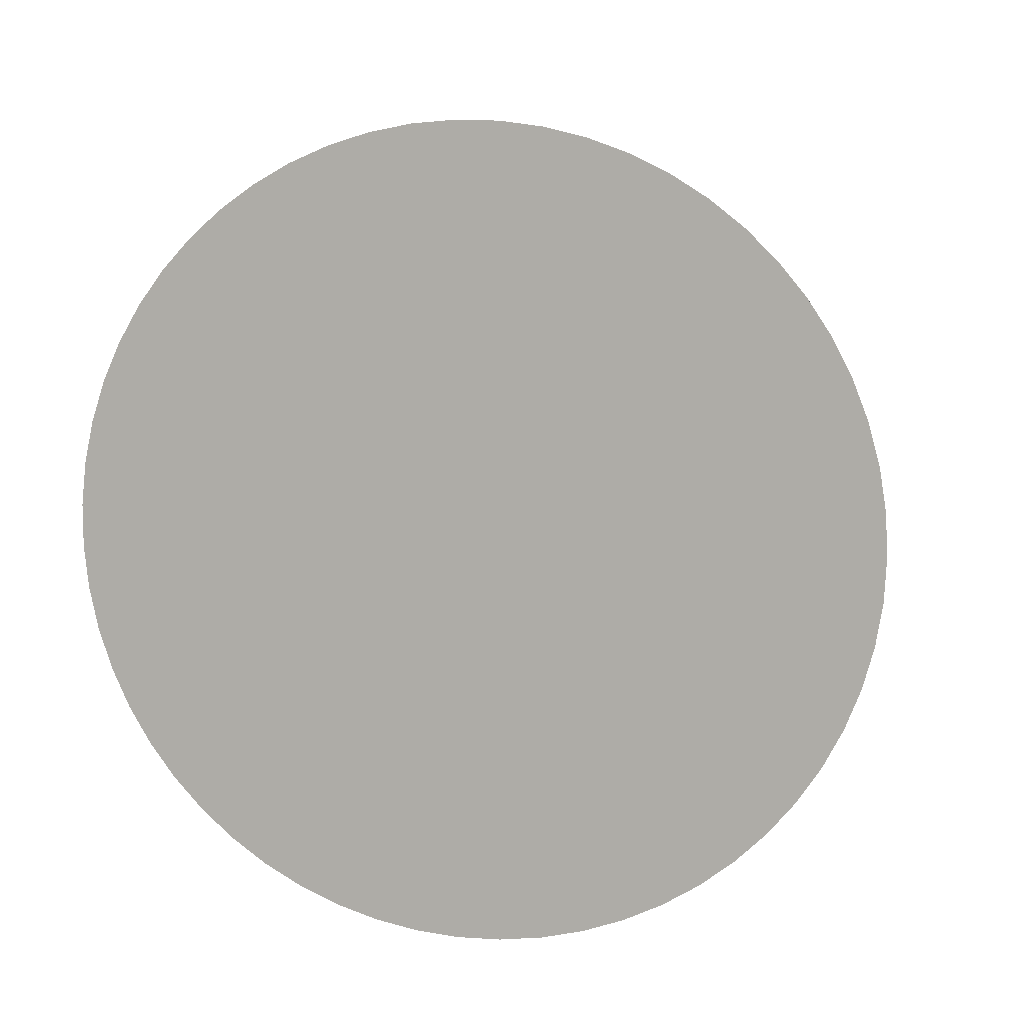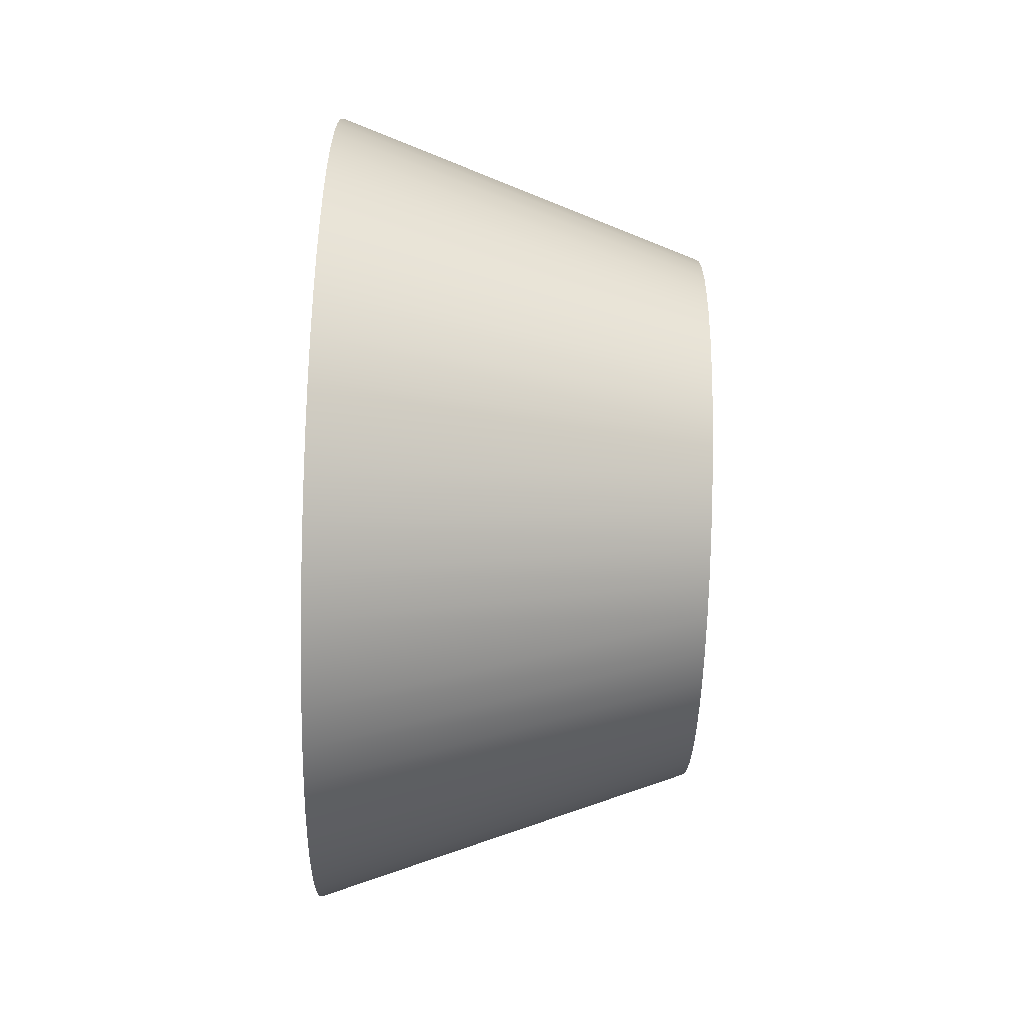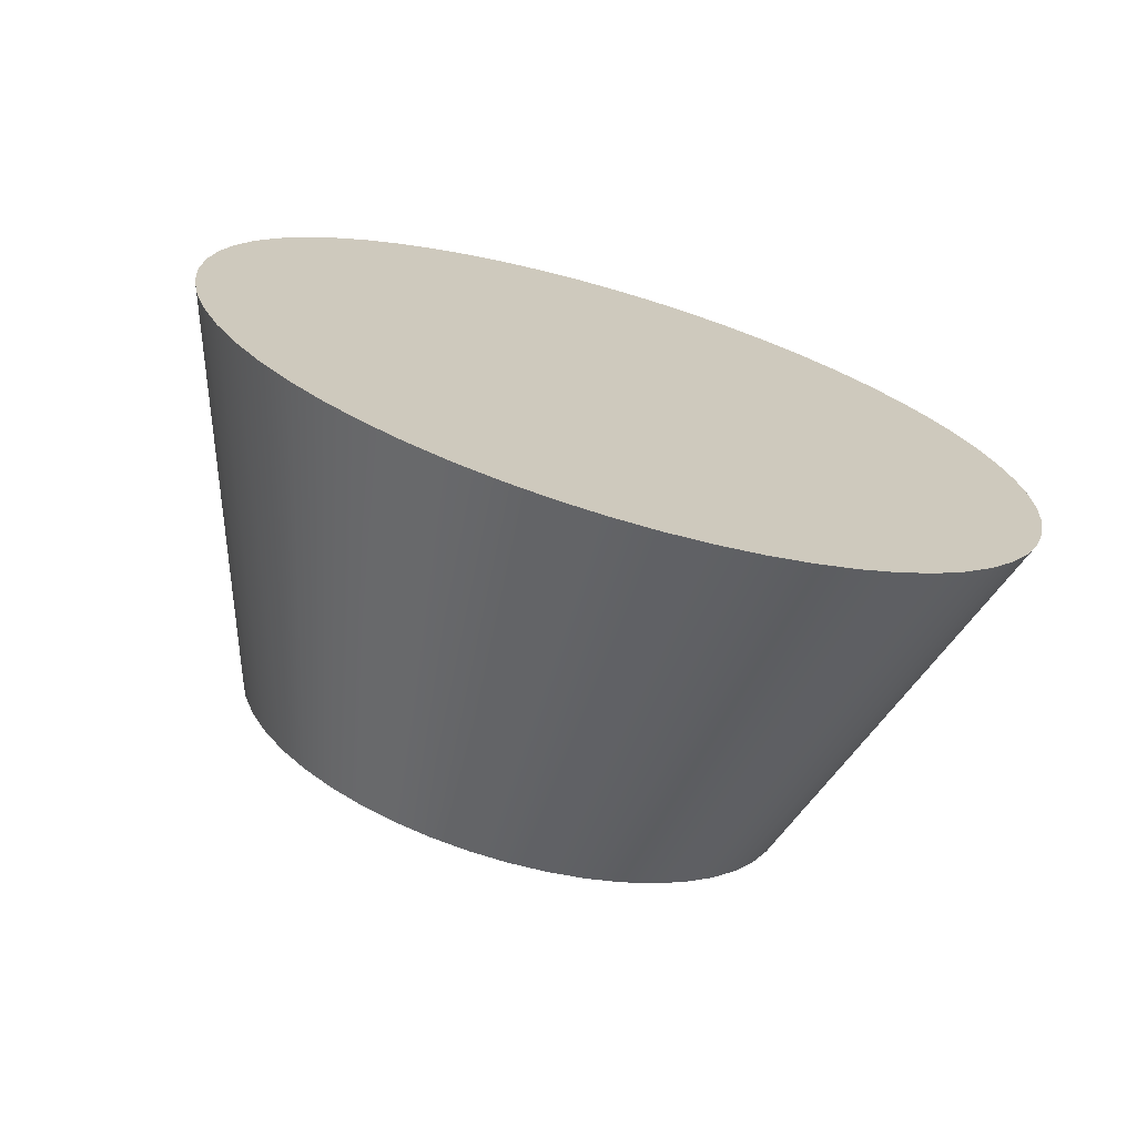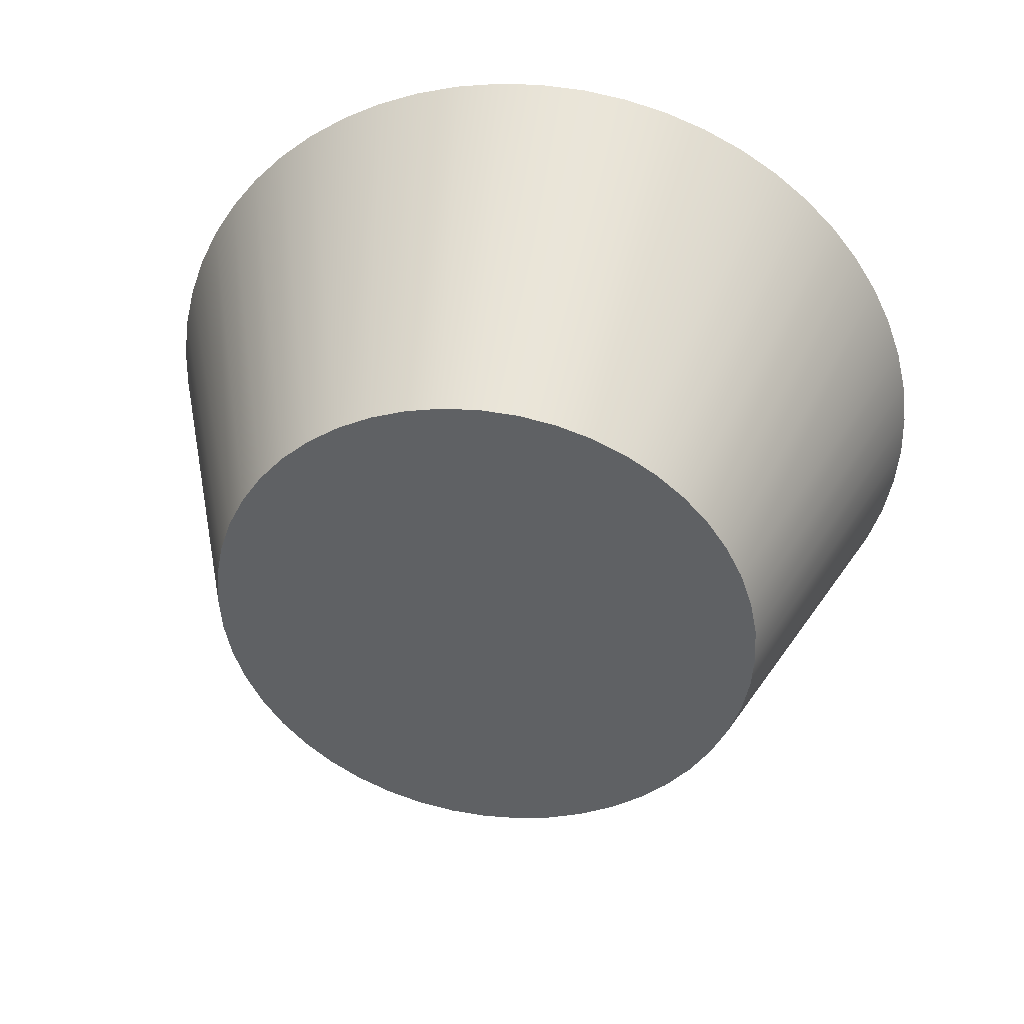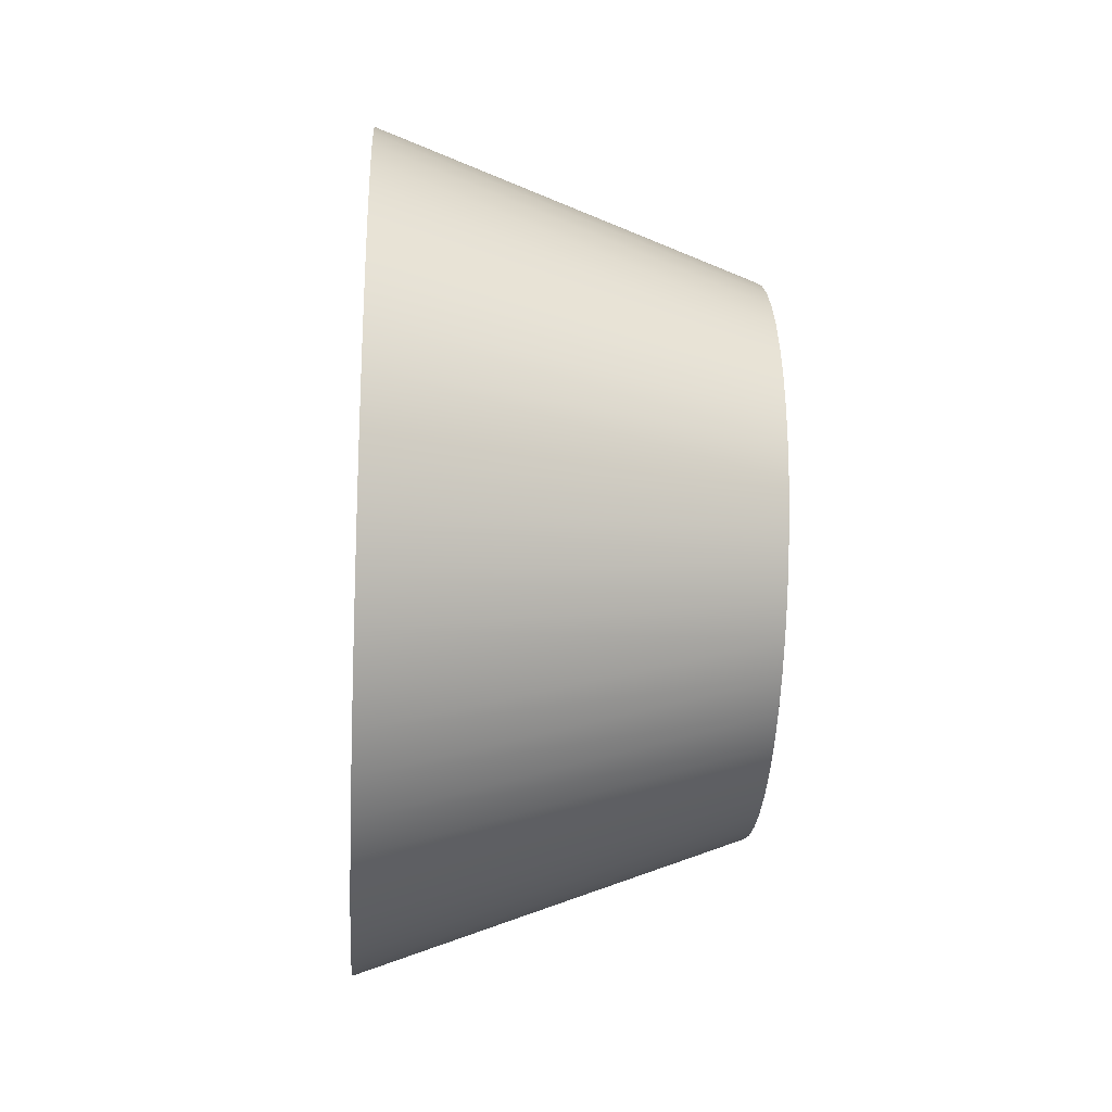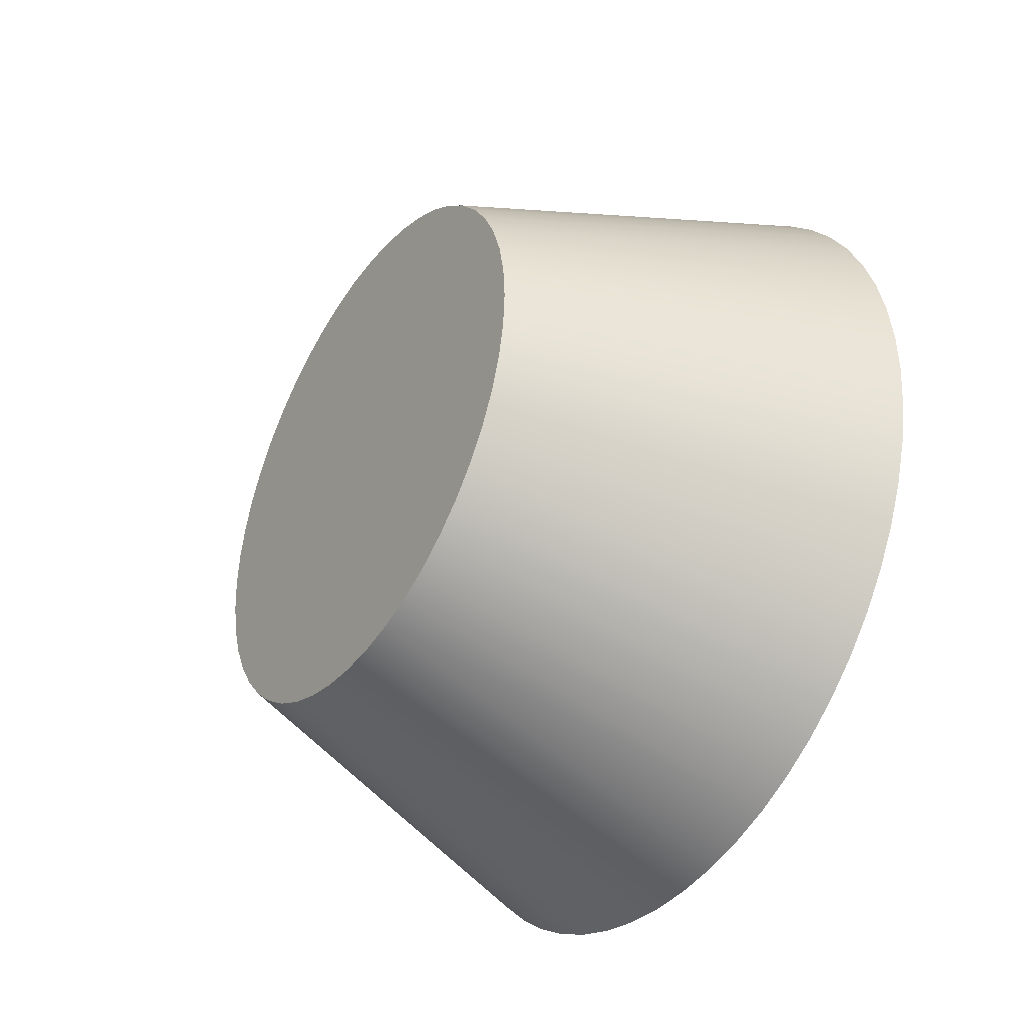
<metadata>
{"format":"obj","ext":"obj","renderer":"f3d","projection":"perspective","resolution":1024,"background":"white","views":[{"elev":9.0,"azim":-76.5,"up":"+Y"},{"elev":-77.1,"azim":-1.6,"up":"+Y"},{"elev":-70.7,"azim":-106.4,"up":"+Z"},{"elev":39.3,"azim":99.0,"up":"+Z"},{"elev":-23.0,"azim":-3.8,"up":"+Z"},{"elev":-38.5,"azim":146.8,"up":"+Z"}]}
</metadata>
<code>
v -6.5 -8.706e-16 7.109
v -6.5 -0.7557 7.069
v -6.5 -1.503 6.949
v -6.5 -2.233 6.749
v -6.5 -2.938 6.474
v -6.5 -3.609 6.125
v -6.5 -4.24 5.707
v -6.5 -4.822 5.224
v -6.5 -5.35 4.682
v -6.5 -5.817 4.086
v -6.5 -6.219 3.445
v -6.5 -6.55 2.764
v -6.5 -6.807 2.052
v -6.5 -6.986 1.317
v -6.5 -7.087 0.5672
v -6.5 -7.107 -0.1893
v -6.5 -7.046 -0.9436
v -6.5 -6.906 -1.687
v -6.5 -6.688 -2.412
v -6.5 -6.393 -3.109
v -6.5 -6.027 -3.771
v -6.5 -5.592 -4.39
v -6.5 -5.093 -4.96
v -6.5 -4.537 -5.473
v -6.5 -3.93 -5.924
v -6.5 -3.278 -6.308
v -6.5 -2.589 -6.621
v -6.5 -1.87 -6.859
v -6.5 -1.131 -7.019
v -6.5 -0.3784 -7.099
v -6.5 0.3784 -7.099
v -6.5 1.131 -7.019
v -6.5 1.87 -6.859
v -6.5 2.589 -6.621
v -6.5 3.278 -6.308
v -6.5 3.93 -5.924
v -6.5 4.537 -5.473
v -6.5 5.093 -4.96
v -6.5 5.592 -4.39
v -6.5 6.027 -3.771
v -6.5 6.393 -3.109
v -6.5 6.688 -2.412
v -6.5 6.906 -1.687
v -6.5 7.046 -0.9436
v -6.5 7.107 -0.1893
v -6.5 7.087 0.5672
v -6.5 6.986 1.317
v -6.5 6.807 2.052
v -6.5 6.55 2.764
v -6.5 6.219 3.445
v -6.5 5.817 4.086
v -6.5 5.35 4.682
v -6.5 4.822 5.224
v -6.5 4.24 5.707
v -6.5 3.609 6.125
v -6.5 2.938 6.474
v -6.5 2.233 6.749
v -6.5 1.503 6.949
v -6.5 0.7557 7.069
v 0 -5.809e-16 4.743
v 0 0.6191 4.703
v 0 1.228 4.582
v 0 1.815 4.382
v 0 2.372 4.108
v 0 2.888 3.763
v 0 3.354 3.354
v 0 3.763 2.888
v 0 4.108 2.372
v 0 4.382 1.815
v 0 4.582 1.228
v 0 4.703 0.6191
v 0 4.743 -2.905e-16
v 0 4.703 -0.6191
v 0 4.582 -1.228
v 0 4.382 -1.815
v 0 4.108 -2.372
v 0 3.763 -2.888
v 0 3.354 -3.354
v 0 2.888 -3.763
v 0 2.372 -4.108
v 0 1.815 -4.382
v 0 1.228 -4.582
v 0 0.6191 -4.703
v 0 0 -4.743
v 0 -0.6191 -4.703
v 0 -1.228 -4.582
v 0 -1.815 -4.382
v 0 -2.372 -4.108
v 0 -2.888 -3.763
v 0 -3.354 -3.354
v 0 -3.763 -2.888
v 0 -4.108 -2.372
v 0 -4.382 -1.815
v 0 -4.582 -1.228
v 0 -4.703 -0.6191
v 0 -4.743 -2.905e-16
v 0 -4.703 0.6191
v 0 -4.582 1.228
v 0 -4.382 1.815
v 0 -4.108 2.372
v 0 -3.763 2.888
v 0 -3.354 3.354
v 0 -2.888 3.763
v 0 -2.372 4.108
v 0 -1.815 4.382
v 0 -1.228 4.582
v 0 -0.6191 4.703
v 0 -5.809e-16 4.743
v -6.5 -8.706e-16 7.109
v -6.5 -8.706e-16 7.109
v -6.5 0.7557 7.069
v -6.5 1.503 6.949
v -6.5 2.233 6.749
v -6.5 2.938 6.474
v -6.5 3.609 6.125
v -6.5 4.24 5.707
v -6.5 4.822 5.224
v -6.5 5.35 4.682
v -6.5 5.817 4.086
v -6.5 6.219 3.445
v -6.5 6.55 2.764
v -6.5 6.807 2.052
v -6.5 6.986 1.317
v -6.5 7.087 0.5672
v -6.5 7.107 -0.1893
v -6.5 7.046 -0.9436
v -6.5 6.906 -1.687
v -6.5 6.688 -2.412
v -6.5 6.393 -3.109
v -6.5 6.027 -3.771
v -6.5 5.592 -4.39
v -6.5 5.093 -4.96
v -6.5 4.537 -5.473
v -6.5 3.93 -5.924
v -6.5 3.278 -6.308
v -6.5 2.589 -6.621
v -6.5 1.87 -6.859
v -6.5 1.131 -7.019
v -6.5 0.3784 -7.099
v -6.5 -0.3784 -7.099
v -6.5 -1.131 -7.019
v -6.5 -1.87 -6.859
v -6.5 -2.589 -6.621
v -6.5 -3.278 -6.308
v -6.5 -3.93 -5.924
v -6.5 -4.537 -5.473
v -6.5 -5.093 -4.96
v -6.5 -5.592 -4.39
v -6.5 -6.027 -3.771
v -6.5 -6.393 -3.109
v -6.5 -6.688 -2.412
v -6.5 -6.906 -1.687
v -6.5 -7.046 -0.9436
v -6.5 -7.107 -0.1893
v -6.5 -7.087 0.5672
v -6.5 -6.986 1.317
v -6.5 -6.807 2.052
v -6.5 -6.55 2.764
v -6.5 -6.219 3.445
v -6.5 -5.817 4.086
v -6.5 -5.35 4.682
v -6.5 -4.822 5.224
v -6.5 -4.24 5.707
v -6.5 -3.609 6.125
v -6.5 -2.938 6.474
v -6.5 -2.233 6.749
v -6.5 -1.503 6.949
v -6.5 -0.7557 7.069
v 0 -5.809e-16 4.743
v 0 -0.6191 4.703
v 0 -1.228 4.582
v 0 -1.815 4.382
v 0 -2.372 4.108
v 0 -2.888 3.763
v 0 -3.354 3.354
v 0 -3.763 2.888
v 0 -4.108 2.372
v 0 -4.382 1.815
v 0 -4.582 1.228
v 0 -4.703 0.6191
v 0 -4.743 -2.905e-16
v 0 -4.703 -0.6191
v 0 -4.582 -1.228
v 0 -4.382 -1.815
v 0 -4.108 -2.372
v 0 -3.763 -2.888
v 0 -3.354 -3.354
v 0 -2.888 -3.763
v 0 -2.372 -4.108
v 0 -1.815 -4.382
v 0 -1.228 -4.582
v 0 -0.6191 -4.703
v 0 0 -4.743
v 0 0.6191 -4.703
v 0 1.228 -4.582
v 0 1.815 -4.382
v 0 2.372 -4.108
v 0 2.888 -3.763
v 0 3.354 -3.354
v 0 3.763 -2.888
v 0 4.108 -2.372
v 0 4.382 -1.815
v 0 4.582 -1.228
v 0 4.703 -0.6191
v 0 4.743 -2.905e-16
v 0 4.703 0.6191
v 0 4.582 1.228
v 0 4.382 1.815
v 0 4.108 2.372
v 0 3.763 2.888
v 0 3.354 3.354
v 0 2.888 3.763
v 0 2.372 4.108
v 0 1.815 4.382
v 0 1.228 4.582
v 0 0.6191 4.703
g 959e41e4-e31e-11ea-8bef-54bf646e7e1f
f 59 109 60
f 108 1 2
f 108 2 107
f 107 2 3
f 107 3 106
f 106 3 4
f 106 4 105
f 105 4 5
f 105 5 104
f 104 5 6
f 104 6 7
f 104 7 103
f 103 7 8
f 103 8 102
f 102 8 9
f 102 9 101
f 101 9 10
f 101 10 100
f 100 10 11
f 100 11 99
f 99 11 12
f 99 12 13
f 99 13 98
f 98 13 14
f 98 14 97
f 97 14 15
f 97 15 96
f 96 15 16
f 96 16 95
f 95 16 17
f 95 17 18
f 95 18 94
f 94 18 19
f 94 19 93
f 93 19 20
f 93 20 92
f 92 20 21
f 92 21 91
f 91 21 22
f 91 22 23
f 91 23 90
f 90 23 24
f 90 24 89
f 89 24 25
f 89 25 88
f 88 25 26
f 88 26 87
f 87 26 27
f 87 27 86
f 86 27 28
f 86 28 29
f 86 29 85
f 85 29 30
f 85 30 84
f 84 30 31
f 84 31 83
f 83 31 32
f 83 32 82
f 82 32 33
f 82 33 34
f 82 34 81
f 81 34 35
f 81 35 80
f 80 35 36
f 80 36 79
f 79 36 37
f 79 37 78
f 78 37 38
f 78 38 77
f 77 38 39
f 77 39 40
f 77 40 76
f 76 40 41
f 76 41 75
f 75 41 42
f 75 42 74
f 74 42 43
f 74 43 73
f 73 43 44
f 73 44 45
f 73 45 72
f 72 45 46
f 72 46 71
f 71 46 47
f 71 47 70
f 70 47 48
f 70 48 69
f 69 48 49
f 69 49 50
f 69 50 68
f 68 50 51
f 68 51 67
f 67 51 52
f 67 52 66
f 66 52 53
f 66 53 65
f 65 53 54
f 65 54 64
f 64 54 55
f 64 55 56
f 64 56 63
f 63 56 57
f 63 57 62
f 62 57 58
f 62 58 61
f 61 58 59
f 61 59 60
g 959e68f8-e31e-11ea-8411-54bf646e7e1f
f 110 111 168
f 168 111 112
f 168 112 113
f 113 114 168
f 168 114 115
f 168 115 116
f 116 117 168
f 168 117 118
f 168 118 119
f 119 120 168
f 168 120 121
f 168 121 122
f 122 123 168
f 168 123 124
f 168 124 125
f 125 126 168
f 168 126 127
f 168 127 128
f 128 129 168
f 168 129 130
f 168 130 131
f 131 132 168
f 168 132 133
f 168 133 134
f 134 135 168
f 168 135 136
f 168 136 137
f 137 138 168
f 168 138 139
f 168 139 140
f 140 141 168
f 168 141 167
f 167 141 142
f 167 142 166
f 166 142 143
f 166 143 165
f 165 143 144
f 165 144 164
f 164 144 145
f 164 145 163
f 163 145 146
f 163 146 162
f 162 146 147
f 162 147 161
f 161 147 148
f 161 148 160
f 160 148 149
f 160 149 159
f 159 149 150
f 159 150 158
f 158 150 151
f 158 151 157
f 157 151 152
f 157 152 156
f 156 152 153
f 156 153 155
f 155 153 154
g 959e68f9-e31e-11ea-ad61-54bf646e7e1f
f 170 192 169
f 169 192 193
f 169 193 216
f 216 193 194
f 216 194 215
f 215 194 195
f 215 195 214
f 214 195 196
f 214 196 213
f 213 196 197
f 213 197 212
f 212 197 198
f 212 198 211
f 211 198 199
f 211 199 210
f 210 199 200
f 210 200 209
f 209 200 201
f 209 201 208
f 208 201 202
f 208 202 207
f 207 202 203
f 207 203 206
f 206 203 204
f 206 204 205
f 192 170 191
f 191 170 171
f 191 171 190
f 190 171 172
f 190 172 189
f 189 172 173
f 189 173 188
f 188 173 174
f 188 174 187
f 187 174 175
f 187 175 186
f 186 175 176
f 186 176 185
f 185 176 177
f 185 177 184
f 184 177 178
f 184 178 183
f 183 178 179
f 183 179 182
f 182 179 180
f 182 180 181

</code>
